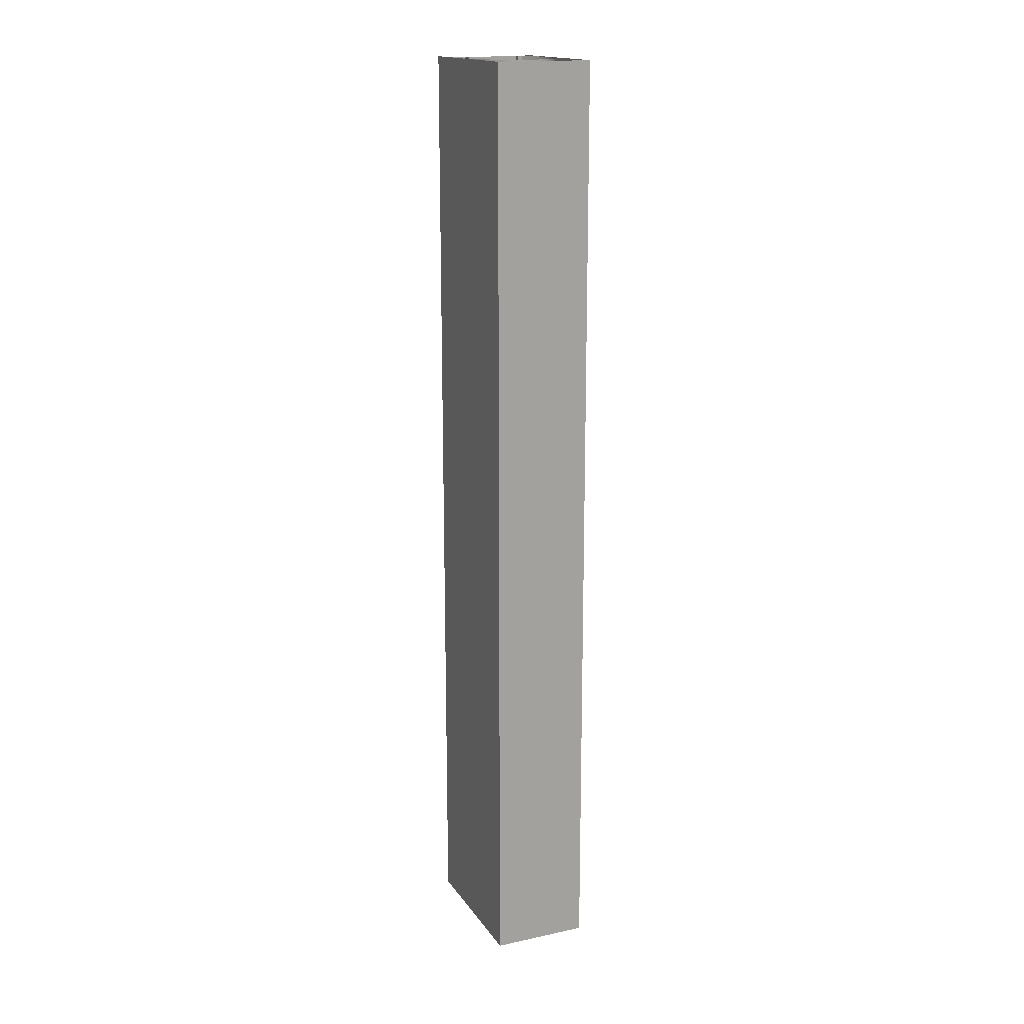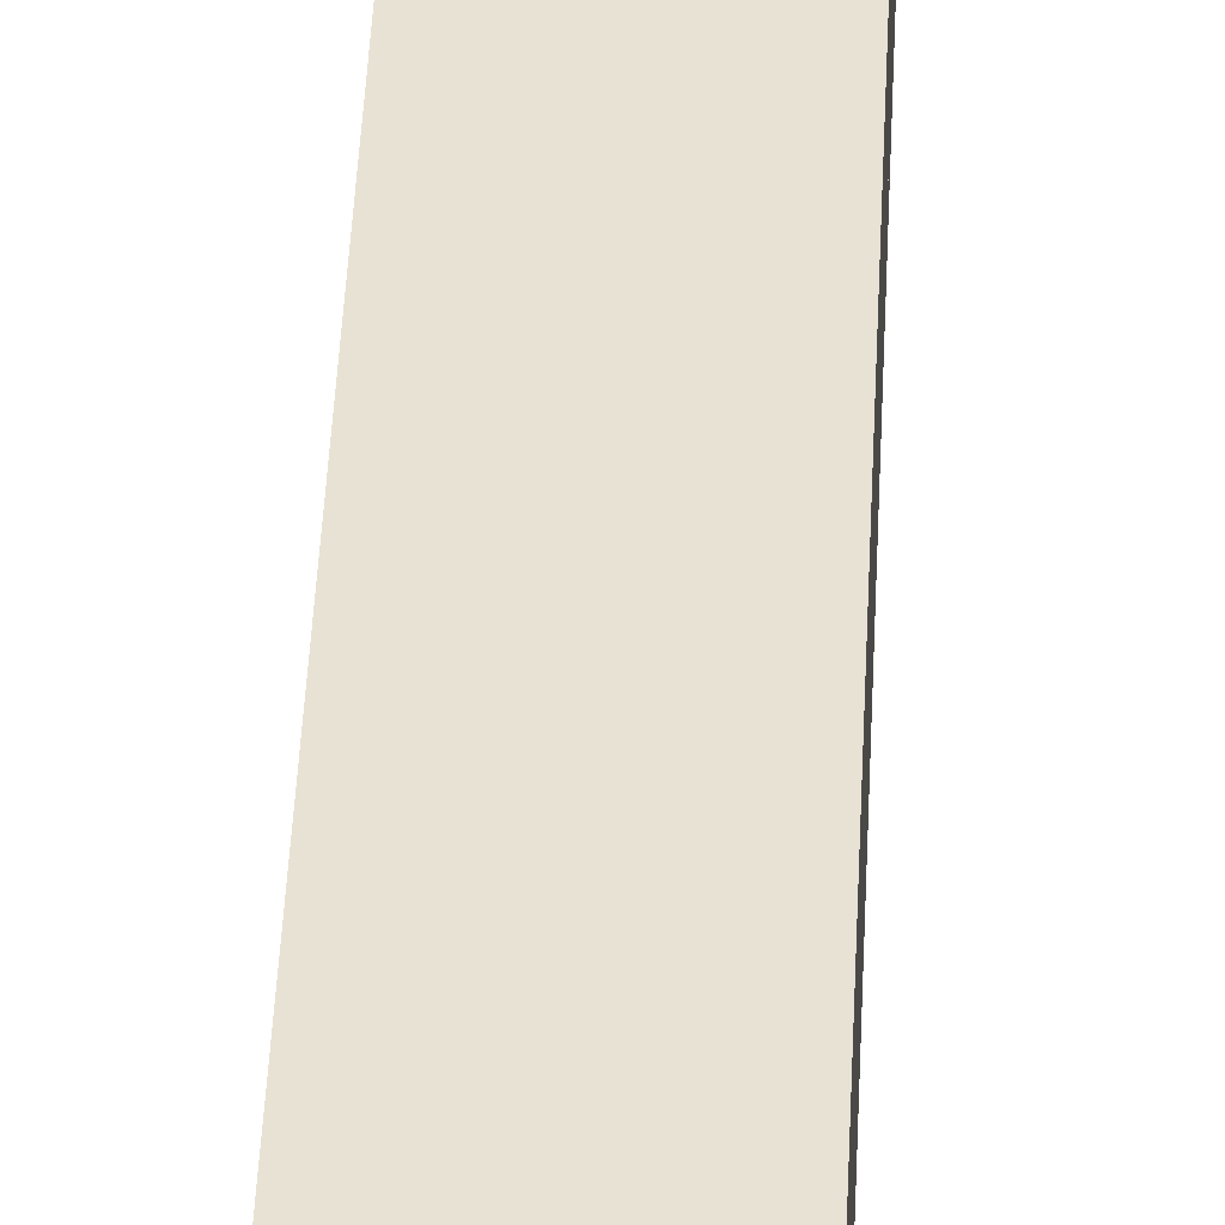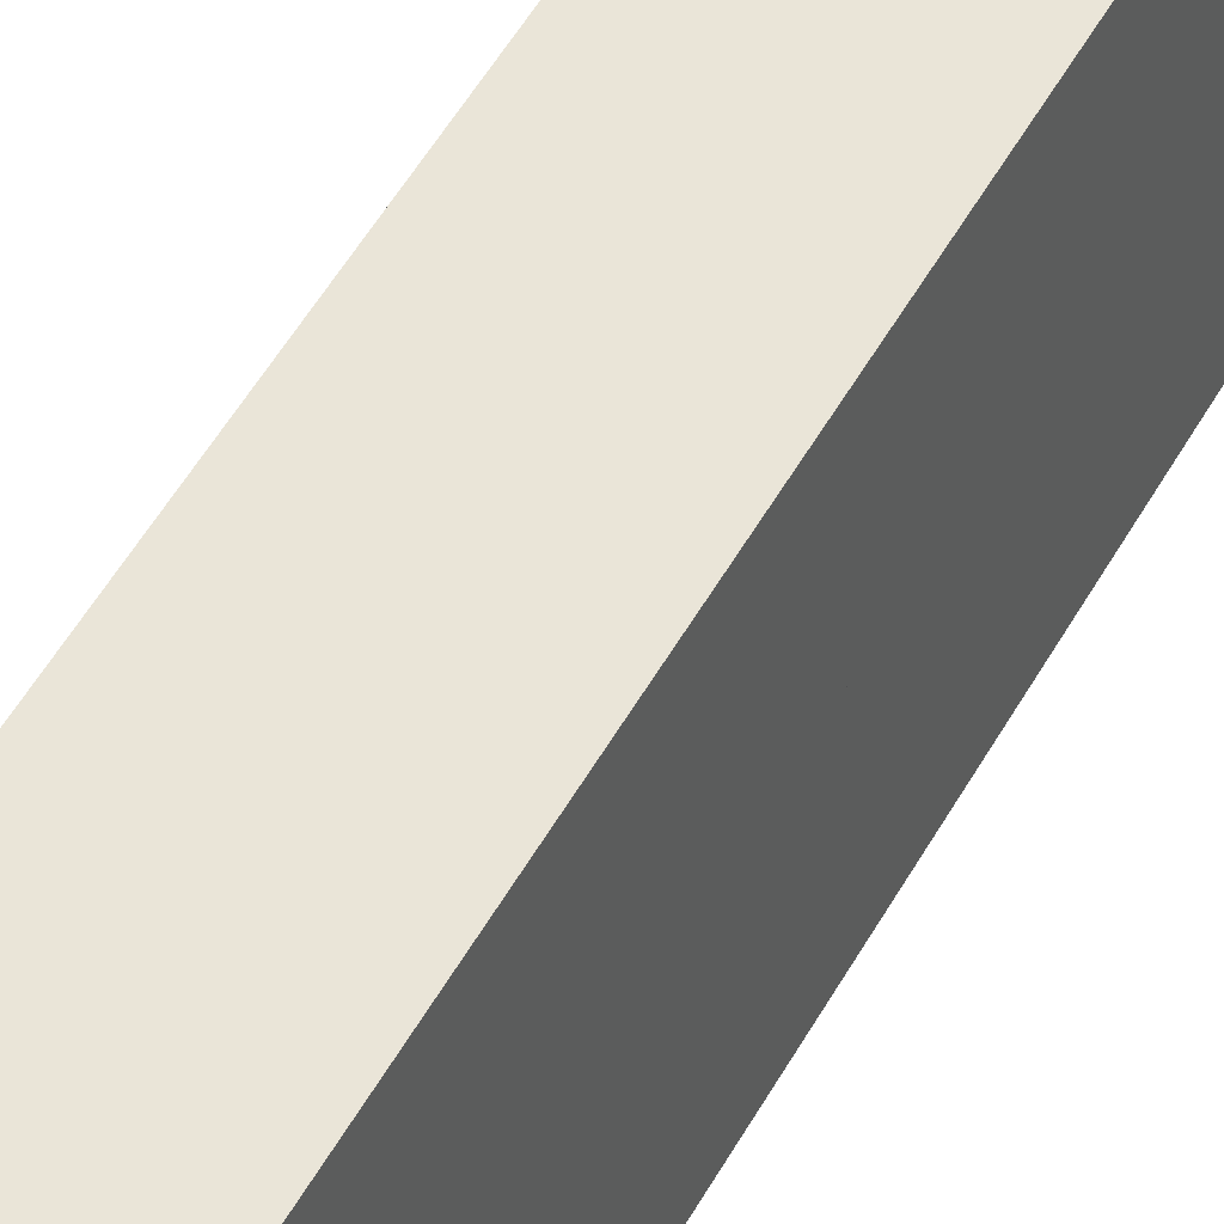
<metadata>
{"format":"obj","ext":"obj","renderer":"f3d","projection":"perspective","resolution":1024,"background":"white","views":[{"elev":16.8,"azim":156.7,"up":"+Z"},{"elev":40.7,"azim":-177.6,"up":"+Y"},{"elev":44.6,"azim":-154.2,"up":"+Y"}]}
</metadata>
<code>
v  3.273 0.0001 -32
v  1.636 0.0001 -32
v  1.636 0.0001 -26.66
v  3.273 0.0001 -26.66
v  1.636 0.0001 -21.33
v  3.273 0.0001 -21.33
v  1.636 0.0001 -16
v  3.273 0.0001 -16
v  1.636 -0.2995 -32
v  0.0006 -0.2991 -32
v  0.0006 -0.2991 -26.66
v  1.636 -0.2995 -26.66
v  0.0006 -0.2991 -21.33
v  1.636 -0.2995 -21.33
v  0.0006 -0.2991 -16
v  1.636 -0.2995 -16
v  -1.636 0.0001 -32
v  -3.273 0.0001 -32
v  -3.273 0.0001 -26.66
v  -1.636 0.0001 -26.66
v  -3.273 0.0001 -21.33
v  -1.636 0.0001 -21.33
v  -3.273 0.0001 -16
v  -1.636 0.0001 -16
v  -1.636 -0.2995 -32
v  -1.636 -0.2995 -26.66
v  -1.636 -0.2995 -21.33
v  -1.636 -0.2995 -16
v  0.0003 6 -16
v  0.0002 6 -21.33
v  1.037 5.795 -21.33
v  1.037 5.795 -16
v  0.0002 6 -26.66
v  1.037 5.795 -26.66
v  0.0003 6 -32
v  1.037 5.795 -32
v  1.948 5.203 -21.33
v  1.948 5.203 -16
v  1.948 5.203 -26.66
v  1.948 5.203 -32
v  2.625 4.297 -21.33
v  2.625 4.297 -16
v  2.625 4.297 -26.66
v  2.625 4.297 -32
v  2.985 3.186 -21.33
v  2.985 3.186 -16
v  2.985 3.186 -26.66
v  2.985 3.186 -32
v  2.984 2 -21.33
v  2.984 2 -16
v  2.984 2 -26.66
v  2.984 2 -32
v  -2.984 2 -16
v  -2.984 2 -21.33
v  -2.984 3.186 -21.33
v  -2.984 3.186 -16
v  -2.984 2 -26.66
v  -2.984 3.186 -26.66
v  -2.984 2 -32
v  -2.984 3.186 -32
v  -2.624 4.297 -21.33
v  -2.624 4.297 -16
v  -2.624 4.297 -26.66
v  -2.624 4.297 -32
v  -1.948 5.203 -21.33
v  -1.948 5.203 -16
v  -1.948 5.203 -26.66
v  -1.948 5.203 -32
v  -1.036 5.795 -21.33
v  -1.036 5.795 -16
v  -1.036 5.795 -26.66
v  -1.036 5.795 -32
v  -3.273 -2.508 -26.67
v  -3.273 8.146 -26.67
v  -3.273 8.146 -32
v  -3.273 -2.508 -32
v  3.273 -2.508 -21.34
v  3.273 8.146 -21.42
v  3.273 8.146 -16
v  3.273 -2.508 -16
v  3.273 -2.508 -26.67
v  3.273 8.146 -26.67
v  3.273 -2.508 -32
v  3.273 8.146 -32
v  -3.273 -2.508 -16
v  -3.273 8.146 -16
v  -3.273 8.146 -21.34
v  -3.273 -2.508 -21.34
v  -1.949 -0.0151 -16
v  -1.949 -0.0151 -21.33
v  -2.625 0.8909 -21.33
v  -2.625 0.8909 -16
v  -1.949 -0.0151 -26.66
v  -2.625 0.8909 -26.66
v  -1.949 -0.0151 -32
v  -2.625 0.8909 -32
v  1.948 -0.0151 -16
v  2.624 0.8909 -21.33
v  1.948 -0.0151 -21.33
v  2.624 0.8909 -16
v  2.624 0.8909 -26.66
v  1.948 -0.0151 -26.66
v  2.624 0.8909 -32
v  1.948 -0.0151 -32
v  1.636 0.0001 -10.66
v  3.273 0.0001 -10.66
v  1.636 0.0001 -5.33
v  3.273 0.0001 -5.33
v  1.636 0.0001 0.0031
v  3.273 0.0001 0.0031
v  0.0006 -0.2991 -10.66
v  1.636 -0.2995 -10.66
v  0.0006 -0.2991 -5.33
v  1.636 -0.2995 -5.33
v  0.0006 -0.2991 0.0031
v  1.636 -0.2995 0.0031
v  -3.273 0.0001 -10.66
v  -1.636 0.0001 -10.66
v  -3.273 0.0001 -5.33
v  -1.636 0.0001 -5.33
v  -3.273 0.0001 0.0031
v  -1.636 0.0001 0.0031
v  -1.636 -0.2995 -10.66
v  -1.636 -0.2995 -5.33
v  -1.636 -0.2995 0.0031
v  0.0003 6 0.0031
v  0.0002 6 -5.33
v  1.037 5.795 -5.33
v  1.037 5.795 0.0031
v  0.0002 6 -10.66
v  1.037 5.795 -10.66
v  1.948 5.203 -5.33
v  1.948 5.203 0.0031
v  1.948 5.203 -10.66
v  2.625 4.297 -5.33
v  2.625 4.297 0.0031
v  2.625 4.297 -10.66
v  2.985 3.186 -5.33
v  2.985 3.186 0.0031
v  2.985 3.186 -10.66
v  2.984 2 -5.33
v  2.984 2 0.0031
v  2.984 2 -10.66
v  -2.984 2 0.0031
v  -2.984 2 -5.33
v  -2.984 3.186 -5.33
v  -2.984 3.186 0.0031
v  -2.984 2 -10.66
v  -2.984 3.186 -10.66
v  -2.624 4.297 -5.33
v  -2.624 4.297 0.0031
v  -2.624 4.297 -10.66
v  -1.948 5.203 -5.33
v  -1.948 5.203 0.0031
v  -1.948 5.203 -10.66
v  -1.036 5.795 -5.33
v  -1.036 5.795 0.0031
v  -1.036 5.795 -10.66
v  -3.273 -2.508 -10.67
v  -3.273 8.146 -10.67
v  -3.273 8.146 -16
v  3.273 -2.508 -5.337
v  3.273 8.146 -5.423
v  3.273 8.146 -0.0032
v  3.273 -2.508 -0.0032
v  3.273 -2.508 -10.67
v  3.273 8.146 -10.67
v  3.273 8.146 -16
v  -3.273 -2.508 -0.0032
v  -3.273 8.146 -0.0032
v  -3.273 8.146 -5.336
v  -3.273 -2.508 -5.337
v  -1.949 -0.0151 0.0031
v  -1.949 -0.0151 -5.33
v  -2.625 0.8909 -5.33
v  -2.625 0.8909 0.0031
v  -1.949 -0.0151 -10.66
v  -2.625 0.8909 -10.66
v  1.948 -0.0151 0.0031
v  2.624 0.8909 -5.33
v  1.948 -0.0151 -5.33
v  2.624 0.8909 0.0031
v  2.624 0.8909 -10.66
v  1.948 -0.0151 -10.66
v  3.273 0.0001 0.0032
v  1.636 0.0001 0.0032
v  1.636 0.0001 5.337
v  3.273 0.0001 5.337
v  1.636 0.0001 10.67
v  3.273 0.0001 10.67
v  1.636 0.0001 16
v  3.273 0.0001 16
v  1.636 -0.2995 0.0032
v  0.0006 -0.2991 0.0032
v  0.0006 -0.2991 5.337
v  1.636 -0.2995 5.337
v  0.0006 -0.2991 10.67
v  1.636 -0.2995 10.67
v  0.0006 -0.2991 16
v  1.636 -0.2995 16
v  -1.636 0.0001 0.0032
v  -3.273 0.0001 0.0032
v  -3.273 0.0001 5.337
v  -1.636 0.0001 5.337
v  -3.273 0.0001 10.67
v  -1.636 0.0001 10.67
v  -3.273 0.0001 16
v  -1.636 0.0001 16
v  -1.636 -0.2995 0.0032
v  -1.636 -0.2995 5.337
v  -1.636 -0.2995 10.67
v  -1.636 -0.2995 16
v  0.0003 6 16
v  0.0002 6 10.67
v  1.037 5.795 10.67
v  1.037 5.795 16
v  0.0002 6 5.337
v  1.037 5.795 5.337
v  0.0003 6 0.0032
v  1.037 5.795 0.0032
v  1.948 5.203 10.67
v  1.948 5.203 16
v  1.948 5.203 5.337
v  1.948 5.203 0.0032
v  2.625 4.297 10.67
v  2.625 4.297 16
v  2.625 4.297 5.337
v  2.625 4.297 0.0032
v  2.985 3.186 10.67
v  2.985 3.186 16
v  2.985 3.186 5.337
v  2.985 3.186 0.0032
v  2.984 2 10.67
v  2.984 2 16
v  2.984 2 5.336
v  2.984 2 0.0032
v  -2.984 2 16
v  -2.984 2 10.67
v  -2.984 3.186 10.67
v  -2.984 3.186 16
v  -2.984 2 5.336
v  -2.984 3.186 5.337
v  -2.984 2 0.0032
v  -2.984 3.186 0.0032
v  -2.624 4.297 10.67
v  -2.624 4.297 16
v  -2.624 4.297 5.337
v  -2.624 4.297 0.0032
v  -1.948 5.203 10.67
v  -1.948 5.203 16
v  -1.948 5.203 5.337
v  -1.948 5.203 0.0032
v  -1.036 5.795 10.67
v  -1.036 5.795 16
v  -1.036 5.795 5.337
v  -1.036 5.795 0.0032
v  -3.273 -2.508 5.33
v  -3.273 8.146 5.33
v  -3.273 8.146 -0.0031
v  -3.273 -2.508 -0.0031
v  3.273 -2.508 10.66
v  3.273 8.146 10.58
v  3.273 8.146 16
v  3.273 -2.508 16
v  3.273 -2.508 5.33
v  3.273 8.146 5.33
v  3.273 -2.508 -0.0031
v  3.273 8.146 -0.0031
v  -3.273 -2.508 16
v  -3.273 8.146 16
v  -3.273 8.146 10.66
v  -3.273 -2.508 10.66
v  -1.949 -0.0151 16
v  -1.949 -0.0151 10.67
v  -2.625 0.8909 10.67
v  -2.625 0.8909 16
v  -1.949 -0.0151 5.337
v  -2.625 0.8909 5.336
v  -1.949 -0.0151 0.0032
v  -2.625 0.8909 0.0032
v  1.948 -0.0151 16
v  2.624 0.8909 10.67
v  1.948 -0.0151 10.67
v  2.624 0.8909 16
v  2.624 0.8909 5.336
v  1.948 -0.0151 5.337
v  2.624 0.8909 0.0032
v  1.948 -0.0151 0.0032
v  1.636 0.0001 21.34
v  3.273 0.0001 21.34
v  1.636 0.0001 26.67
v  3.273 0.0001 26.67
v  1.636 0.0001 32
v  3.273 0.0001 32
v  0.0006 -0.2991 21.34
v  1.636 -0.2995 21.34
v  0.0006 -0.2991 26.67
v  1.636 -0.2995 26.67
v  0.0006 -0.2991 32
v  1.636 -0.2995 32
v  -3.273 0.0001 21.34
v  -1.636 0.0001 21.34
v  -3.273 0.0001 26.67
v  -1.636 0.0001 26.67
v  -3.273 0.0001 32
v  -1.636 0.0001 32
v  -1.636 -0.2995 21.34
v  -1.636 -0.2995 26.67
v  -1.636 -0.2995 32
v  0.0003 6 32
v  0.0002 6 26.67
v  1.037 5.795 26.67
v  1.037 5.795 32
v  0.0002 6 21.34
v  1.037 5.795 21.34
v  1.948 5.203 26.67
v  1.948 5.203 32
v  1.948 5.203 21.34
v  2.625 4.297 26.67
v  2.625 4.297 32
v  2.625 4.297 21.34
v  2.985 3.186 26.67
v  2.985 3.186 32
v  2.985 3.186 21.34
v  2.984 2 26.67
v  2.984 2 32
v  2.984 2 21.34
v  2.984 2 16
v  -2.984 2 32
v  -2.984 2 26.67
v  -2.984 3.186 26.67
v  -2.984 3.186 32
v  -2.984 2 21.34
v  -2.984 3.186 21.34
v  -2.984 2 16
v  -2.624 4.297 26.67
v  -2.624 4.297 32
v  -2.624 4.297 21.34
v  -1.948 5.203 26.67
v  -1.948 5.203 32
v  -1.948 5.203 21.34
v  -1.036 5.795 26.67
v  -1.036 5.795 32
v  -1.036 5.795 21.34
v  -3.273 -2.508 21.33
v  -3.273 8.146 21.33
v  3.273 -2.508 26.66
v  3.273 8.146 26.58
v  3.273 8.146 32
v  3.273 -2.508 32
v  3.273 -2.508 21.33
v  3.273 8.146 21.33
v  3.273 8.146 16
v  -3.273 -2.508 32
v  -3.273 8.146 32
v  -3.273 8.146 26.66
v  -3.273 -2.508 26.66
v  -1.949 -0.0151 32
v  -1.949 -0.0151 26.67
v  -2.625 0.8909 26.67
v  -2.625 0.8909 32
v  -1.949 -0.0151 21.34
v  -2.625 0.8909 21.34
v  1.948 -0.0151 32
v  2.624 0.8909 26.67
v  1.948 -0.0151 26.67
v  2.624 0.8909 32
v  2.624 0.8909 21.34
v  1.948 -0.0151 21.34
g Object004
f 1 2 3
f 3 4 1
f 4 3 5
f 5 6 4
f 6 5 7
f 7 8 6
f 9 10 11
f 11 12 9
f 12 11 13
f 13 14 12
f 14 13 15
f 15 16 14
f 17 18 19
f 19 20 17
f 20 19 21
f 21 22 20
f 22 21 23
f 23 24 22
f 2 9 12
f 12 3 2
f 3 12 14
f 14 5 3
f 5 14 16
f 16 7 5
f 25 17 20
f 20 26 25
f 26 20 22
f 22 27 26
f 27 22 24
f 24 28 27
f 25 26 11
f 11 10 25
f 26 27 13
f 13 11 26
f 27 28 15
f 15 13 27
f 29 30 31
f 31 32 29
f 30 33 34
f 34 31 30
f 33 35 36
f 36 34 33
f 32 31 37
f 37 38 32
f 31 34 39
f 39 37 31
f 34 36 40
f 40 39 34
f 38 37 41
f 41 42 38
f 37 39 43
f 43 41 37
f 39 40 44
f 44 43 39
f 42 41 45
f 45 46 42
f 41 43 47
f 47 45 41
f 43 44 48
f 48 47 43
f 46 45 49
f 49 50 46
f 45 47 51
f 51 49 45
f 47 48 52
f 52 51 47
f 53 54 55
f 55 56 53
f 54 57 58
f 58 55 54
f 57 59 60
f 60 58 57
f 56 55 61
f 61 62 56
f 55 58 63
f 63 61 55
f 58 60 64
f 64 63 58
f 62 61 65
f 65 66 62
f 61 63 67
f 67 65 61
f 63 64 68
f 68 67 63
f 66 65 69
f 69 70 66
f 65 67 71
f 71 69 65
f 67 68 72
f 72 71 67
f 70 69 30
f 30 29 70
f 69 71 33
f 33 30 69
f 71 72 35
f 35 33 71
f 73 74 75
f 75 76 73
f 77 78 79
f 77 79 80
f 81 82 78
f 78 77 81
f 83 84 82
f 82 81 83
f 85 86 87
f 87 88 85
f 88 87 74
f 74 73 88
f 79 78 87
f 87 86 79
f 89 90 91
f 91 92 89
f 90 93 94
f 94 91 90
f 93 95 96
f 96 94 93
f 92 91 54
f 54 53 92
f 91 94 57
f 57 54 91
f 94 96 59
f 59 57 94
f 97 98 99
f 98 97 100
f 99 101 102
f 101 99 98
f 102 103 104
f 103 102 101
f 100 49 98
f 49 100 50
f 98 51 101
f 51 98 49
f 101 52 103
f 52 101 51
f 8 7 105
f 105 106 8
f 106 105 107
f 107 108 106
f 108 107 109
f 109 110 108
f 16 15 111
f 111 112 16
f 112 111 113
f 113 114 112
f 114 113 115
f 115 116 114
f 24 23 117
f 117 118 24
f 118 117 119
f 119 120 118
f 120 119 121
f 121 122 120
f 7 16 112
f 112 105 7
f 105 112 114
f 114 107 105
f 107 114 116
f 116 109 107
f 28 24 118
f 118 123 28
f 123 118 120
f 120 124 123
f 124 120 122
f 122 125 124
f 28 123 111
f 111 15 28
f 123 124 113
f 113 111 123
f 124 125 115
f 115 113 124
f 126 127 128
f 128 129 126
f 127 130 131
f 131 128 127
f 130 29 32
f 32 131 130
f 129 128 132
f 132 133 129
f 128 131 134
f 134 132 128
f 131 32 38
f 38 134 131
f 133 132 135
f 135 136 133
f 132 134 137
f 137 135 132
f 134 38 42
f 42 137 134
f 136 135 138
f 138 139 136
f 135 137 140
f 140 138 135
f 137 42 46
f 46 140 137
f 139 138 141
f 141 142 139
f 138 140 143
f 143 141 138
f 140 46 50
f 50 143 140
f 144 145 146
f 146 147 144
f 145 148 149
f 149 146 145
f 148 53 56
f 56 149 148
f 147 146 150
f 150 151 147
f 146 149 152
f 152 150 146
f 149 56 62
f 62 152 149
f 151 150 153
f 153 154 151
f 150 152 155
f 155 153 150
f 152 62 66
f 66 155 152
f 154 153 156
f 156 157 154
f 153 155 158
f 158 156 153
f 155 66 70
f 70 158 155
f 157 156 127
f 127 126 157
f 156 158 130
f 130 127 156
f 158 70 29
f 29 130 158
f 159 160 161
f 161 85 159
f 162 163 164
f 162 164 165
f 166 167 163
f 163 162 166
f 80 168 167
f 167 166 80
f 169 170 171
f 171 172 169
f 172 171 160
f 160 159 172
f 164 163 171
f 171 170 164
f 173 174 175
f 175 176 173
f 174 177 178
f 178 175 174
f 177 89 92
f 92 178 177
f 176 175 145
f 145 144 176
f 175 178 148
f 148 145 175
f 178 92 53
f 53 148 178
f 179 180 181
f 180 179 182
f 181 183 184
f 183 181 180
f 184 100 97
f 100 184 183
f 182 141 180
f 141 182 142
f 180 143 183
f 143 180 141
f 183 50 100
f 50 183 143
f 185 186 187
f 187 188 185
f 188 187 189
f 189 190 188
f 190 189 191
f 191 192 190
f 193 194 195
f 195 196 193
f 196 195 197
f 197 198 196
f 198 197 199
f 199 200 198
f 201 202 203
f 203 204 201
f 204 203 205
f 205 206 204
f 206 205 207
f 207 208 206
f 186 193 196
f 196 187 186
f 187 196 198
f 198 189 187
f 189 198 200
f 200 191 189
f 209 201 204
f 204 210 209
f 210 204 206
f 206 211 210
f 211 206 208
f 208 212 211
f 209 210 195
f 195 194 209
f 210 211 197
f 197 195 210
f 211 212 199
f 199 197 211
f 213 214 215
f 215 216 213
f 214 217 218
f 218 215 214
f 217 219 220
f 220 218 217
f 216 215 221
f 221 222 216
f 215 218 223
f 223 221 215
f 218 220 224
f 224 223 218
f 222 221 225
f 225 226 222
f 221 223 227
f 227 225 221
f 223 224 228
f 228 227 223
f 226 225 229
f 229 230 226
f 225 227 231
f 231 229 225
f 227 228 232
f 232 231 227
f 230 229 233
f 233 234 230
f 229 231 235
f 235 233 229
f 231 232 236
f 236 235 231
f 237 238 239
f 239 240 237
f 238 241 242
f 242 239 238
f 241 243 244
f 244 242 241
f 240 239 245
f 245 246 240
f 239 242 247
f 247 245 239
f 242 244 248
f 248 247 242
f 246 245 249
f 249 250 246
f 245 247 251
f 251 249 245
f 247 248 252
f 252 251 247
f 250 249 253
f 253 254 250
f 249 251 255
f 255 253 249
f 251 252 256
f 256 255 251
f 254 253 214
f 214 213 254
f 253 255 217
f 217 214 253
f 255 256 219
f 219 217 255
f 257 258 259
f 259 260 257
f 261 262 263
f 261 263 264
f 265 266 262
f 262 261 265
f 267 268 266
f 266 265 267
f 269 270 271
f 271 272 269
f 272 271 258
f 258 257 272
f 263 262 271
f 271 270 263
f 273 274 275
f 275 276 273
f 274 277 278
f 278 275 274
f 277 279 280
f 280 278 277
f 276 275 238
f 238 237 276
f 275 278 241
f 241 238 275
f 278 280 243
f 243 241 278
f 281 282 283
f 282 281 284
f 283 285 286
f 285 283 282
f 286 287 288
f 287 286 285
f 284 233 282
f 233 284 234
f 282 235 285
f 235 282 233
f 285 236 287
f 236 285 235
f 192 191 289
f 289 290 192
f 290 289 291
f 291 292 290
f 292 291 293
f 293 294 292
f 200 199 295
f 295 296 200
f 296 295 297
f 297 298 296
f 298 297 299
f 299 300 298
f 208 207 301
f 301 302 208
f 302 301 303
f 303 304 302
f 304 303 305
f 305 306 304
f 191 200 296
f 296 289 191
f 289 296 298
f 298 291 289
f 291 298 300
f 300 293 291
f 212 208 302
f 302 307 212
f 307 302 304
f 304 308 307
f 308 304 306
f 306 309 308
f 212 307 295
f 295 199 212
f 307 308 297
f 297 295 307
f 308 309 299
f 299 297 308
f 310 311 312
f 312 313 310
f 311 314 315
f 315 312 311
f 314 213 216
f 216 315 314
f 313 312 316
f 316 317 313
f 312 315 318
f 318 316 312
f 315 216 222
f 222 318 315
f 317 316 319
f 319 320 317
f 316 318 321
f 321 319 316
f 318 222 226
f 226 321 318
f 320 319 322
f 322 323 320
f 319 321 324
f 324 322 319
f 321 226 230
f 230 324 321
f 323 322 325
f 325 326 323
f 322 324 327
f 327 325 322
f 324 230 328
f 328 327 324
f 329 330 331
f 331 332 329
f 330 333 334
f 334 331 330
f 333 335 240
f 240 334 333
f 332 331 336
f 336 337 332
f 331 334 338
f 338 336 331
f 334 240 246
f 246 338 334
f 337 336 339
f 339 340 337
f 336 338 341
f 341 339 336
f 338 246 250
f 250 341 338
f 340 339 342
f 342 343 340
f 339 341 344
f 344 342 339
f 341 250 254
f 254 344 341
f 343 342 311
f 311 310 343
f 342 344 314
f 314 311 342
f 344 254 213
f 213 314 344
f 345 346 270
f 270 269 345
f 347 348 349
f 347 349 350
f 351 352 348
f 348 347 351
f 264 353 352
f 352 351 264
f 354 355 356
f 356 357 354
f 357 356 346
f 346 345 357
f 348 352 346
f 346 356 348
f 358 359 360
f 360 361 358
f 359 362 363
f 363 360 359
f 362 273 276
f 276 363 362
f 361 360 330
f 330 329 361
f 360 363 333
f 333 330 360
f 363 276 335
f 335 333 363
f 364 365 366
f 365 364 367
f 366 368 369
f 368 366 365
f 369 284 281
f 284 369 368
f 367 325 365
f 325 367 326
f 365 327 368
f 327 365 325
f 368 328 284
f 328 368 327
f 84 75 74
f 74 82 84
f 78 82 74
f 74 87 78
f 168 161 160
f 160 167 168
f 163 167 160
f 160 171 163
f 268 259 258
f 258 266 268
f 262 266 258
f 258 271 262
f 353 270 346
f 346 352 353
f 356 355 349
f 349 348 356

</code>
